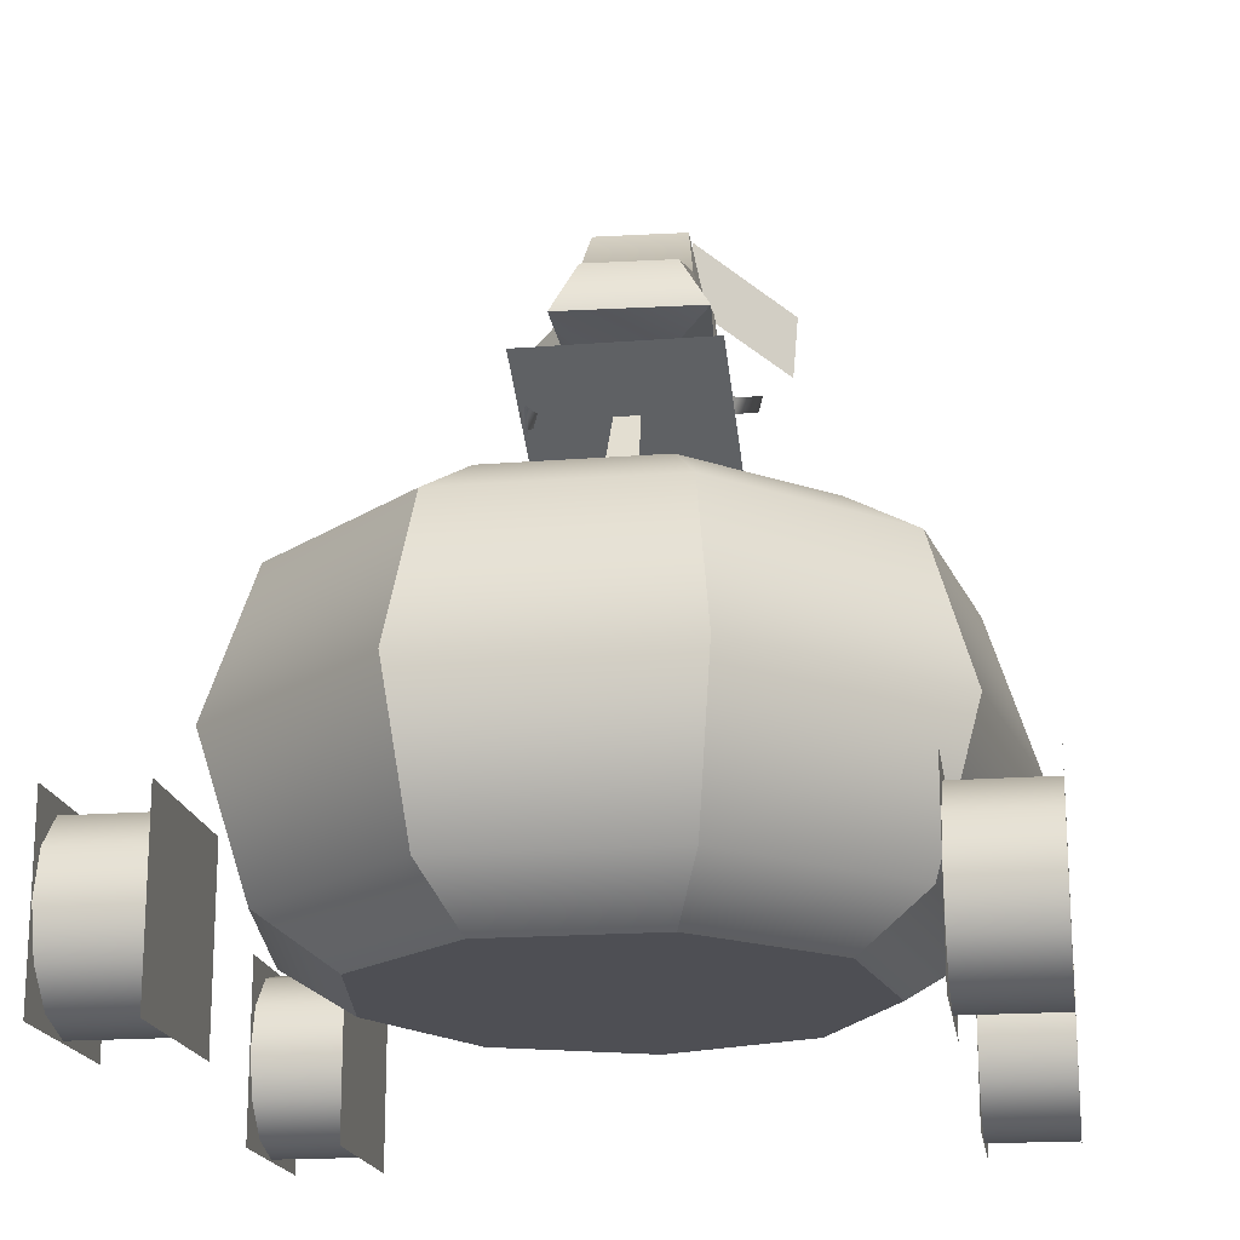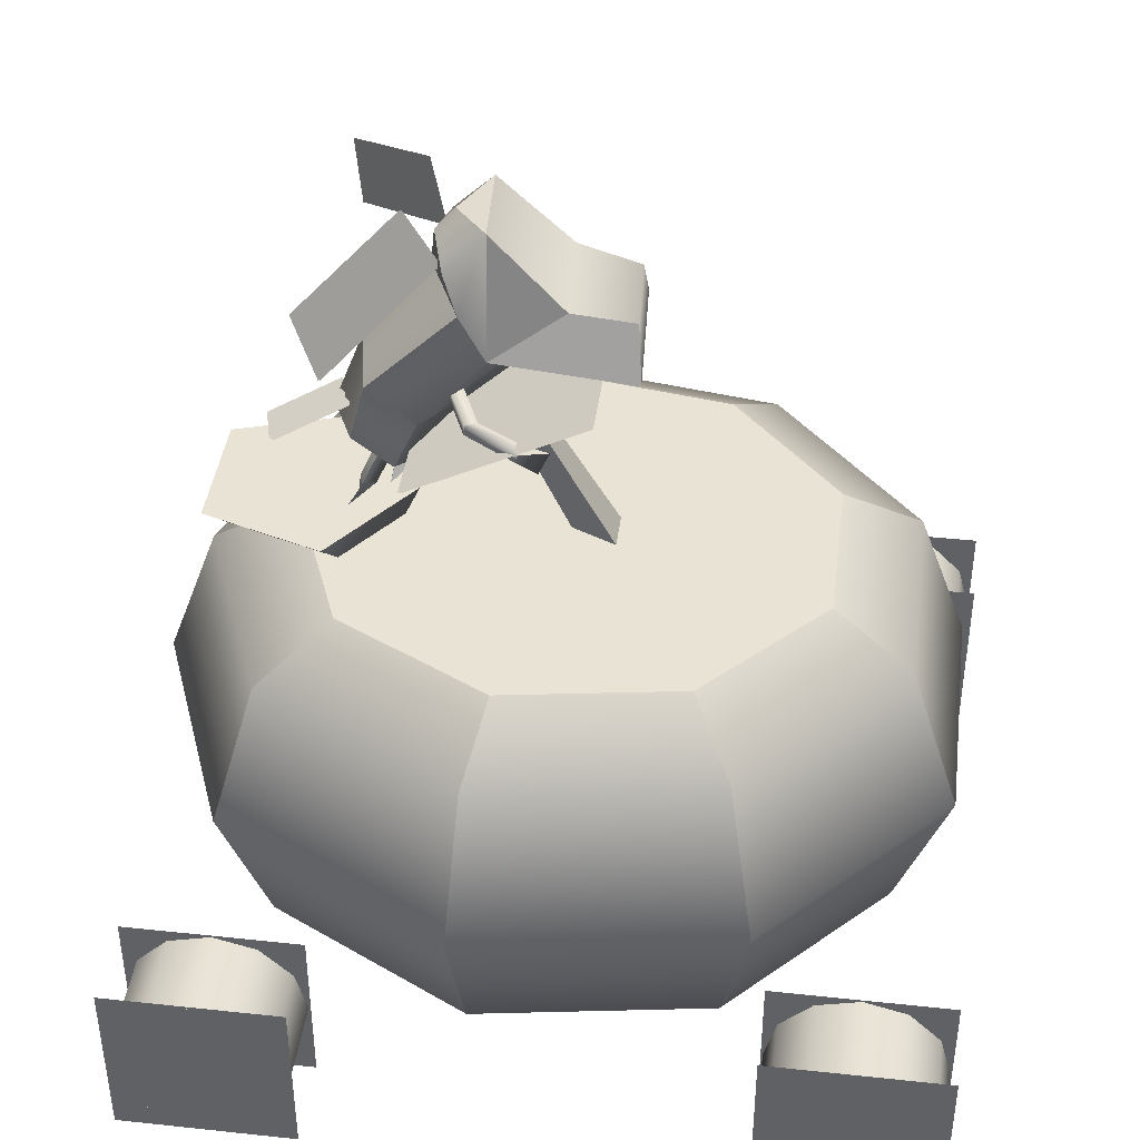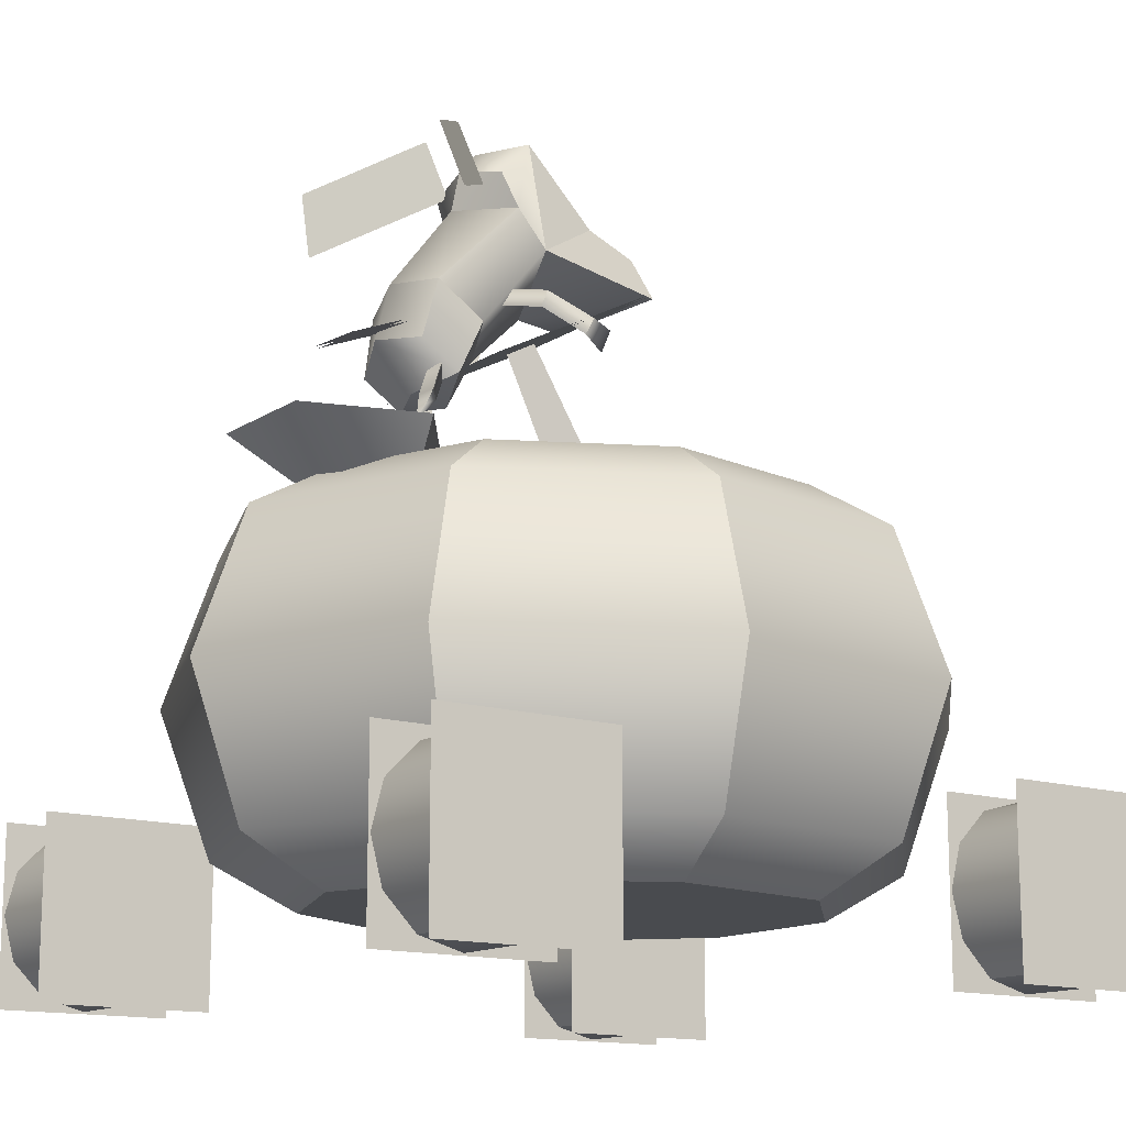
<metadata>
{"format":"obj","ext":"obj","renderer":"f3d","projection":"perspective","resolution":1024,"background":"white","views":[{"elev":-18.4,"azim":8.6,"up":"+Y"},{"elev":41.1,"azim":-82.6,"up":"+Y"},{"elev":-14.0,"azim":-125.6,"up":"+Y"}]}
</metadata>
<code>
o courage_static
v -0.25 0.9971 0.07568
v -0.25 0.7659 -0.3677
v 0.25 0.7659 -0.3677
v 0.25 0.9971 0.07568
v 0 0.8689 -0.1792
v 0 0.4165 0.03467
v -0.05225 0.4648 0.1274
v -0.03272 0.8992 -0.1211
v 0 0.4165 0.03467
v 0 0.8689 -0.1792
v 0.03272 0.8992 -0.1211
v 0.05225 0.4648 0.1274
v -0.05225 0.4648 0.1274
v 0.05225 0.4648 0.1274
v 0.03272 0.8992 -0.1211
v -0.03272 0.8992 -0.1211
v -0.25 0.9998 0.07153
v 0.25 0.9998 0.07153
v 0.25 0.7686 -0.3718
v -0.25 0.7686 -0.3718
v -0.3921 0.4966 -0.5081
v 0 0.4966 -0.6646
v -0.5203 0.375 -0.6802
v 0 0.375 -0.8877
v -0.6006 0 -0.7852
v 0 0 -1.025
v -0.5203 -0.375 -0.6802
v 0 -0.375 -0.8877
v -0.3921 -0.4966 -0.5081
v 0 -0.4966 -0.6646
v 0 0.4966 -0.6646
v 0.3921 0.4966 -0.5081
v 0 0.375 -0.8877
v 0.5203 0.375 -0.6802
v 0 0 -1.025
v 0.6006 0 -0.7852
v 0 -0.375 -0.8877
v 0.5203 -0.375 -0.6802
v 0 -0.4966 -0.6646
v 0.3921 -0.4966 -0.5081
v 0.3921 0.4966 -0.5081
v 0.6008 0.4966 -0.1116
v 0.5203 0.375 -0.6802
v 0.7969 0.375 -0.1541
v 0.6006 0 -0.7852
v 0.9202 0 -0.178
v 0.5203 -0.375 -0.6802
v 0.7969 -0.375 -0.1541
v 0.3921 -0.4966 -0.5081
v 0.6008 -0.4966 -0.1116
v 0.6008 0.4966 -0.1116
v 0.5283 0.4966 0.3394
v 0.7969 0.375 -0.1541
v 0.7009 0.375 0.4438
v 0.9202 0 -0.178
v 0.8093 -0 0.5125
v 0.7969 -0.375 -0.1541
v 0.7009 -0.375 0.4438
v 0.6008 -0.4966 -0.1116
v 0.5283 -0.4966 0.3394
v 0.5283 0.4966 0.3394
v 0.2087 0.4966 0.6335
v 0.7009 0.375 0.4438
v 0.2769 0.375 0.8342
v 0.8093 -0 0.5125
v 0.3196 -0 0.9634
v 0.7009 -0.375 0.4438
v 0.2769 -0.375 0.8342
v 0.5283 -0.4966 0.3394
v 0.2087 -0.4966 0.6335
v 0.2087 0.4966 0.6335
v -0.2087 0.4966 0.6335
v 0.2769 0.375 0.8342
v -0.2769 0.375 0.8342
v 0.3196 -0 0.9634
v -0.3196 -0 0.9634
v 0.2769 -0.375 0.8342
v -0.2769 -0.375 0.8342
v 0.2087 -0.4966 0.6335
v -0.2087 -0.4966 0.6335
v -0.2087 0.4966 0.6335
v -0.5283 0.4966 0.3394
v -0.2769 0.375 0.8342
v -0.7009 0.375 0.4438
v -0.3196 -0 0.9634
v -0.8093 -0 0.5125
v -0.2769 -0.375 0.8342
v -0.7009 -0.375 0.4438
v -0.2087 -0.4966 0.6335
v -0.5283 -0.4966 0.3394
v -0.5283 0.4966 0.3394
v -0.6008 0.4966 -0.1116
v -0.7009 0.375 0.4438
v -0.7969 0.375 -0.1541
v -0.8093 -0 0.5125
v -0.9202 0 -0.178
v -0.7009 -0.375 0.4438
v -0.7969 -0.375 -0.1541
v -0.5283 -0.4966 0.3394
v -0.6008 -0.4966 -0.1116
v -0.6008 0.4966 -0.1116
v -0.3921 0.4966 -0.5081
v -0.7969 0.375 -0.1541
v -0.5203 0.375 -0.6802
v -0.9202 0 -0.178
v -0.6006 0 -0.7852
v -0.7969 -0.375 -0.1541
v -0.5203 -0.375 -0.6802
v -0.6008 -0.4966 -0.1116
v -0.3921 -0.4966 -0.5081
v -0.2087 0.4966 0.6335
v 0.2087 0.4966 0.6335
v -0.5283 0.4966 0.3394
v 0.5283 0.4966 0.3394
v -0.6008 0.4966 -0.1116
v 0.6008 0.4966 -0.1116
v -0.3921 0.4966 -0.5081
v 0.3921 0.4966 -0.5081
v -0.3921 -0.4966 -0.5081
v 0.3921 -0.4966 -0.5081
v -0.6008 -0.4966 -0.1116
v 0.6008 -0.4966 -0.1116
v -0.5283 -0.4966 0.3394
v 0.5283 -0.4966 0.3394
v -0.2087 -0.4966 0.6335
v 0.2087 -0.4966 0.6335
v 0.1611 0.5811 -0.865
v 0.2607 0.5811 -0.5583
v 0 0.3069 -0.4915
v 0 0.5811 -0.3689
v -0.2607 0.5811 -0.5583
v -0.2607 0.5811 -0.5583
v -0.1611 0.5811 -0.865
v 0 0.3069 -0.4915
v 0.1611 0.5811 -0.865
v 0.2607 0.5811 -0.5583
v 0.1611 0.5811 -0.865
v -0.1611 0.5811 -0.865
v -0.2607 0.5811 -0.5583
v 0.2607 0.5811 -0.5583
v -0.2607 0.5811 -0.5583
v 0 0.5811 -0.3689
v 0.3921 -0.4966 -0.5081
v -0.3921 -0.4966 -0.5081
v 0 -0.4966 -0.6646
v 0 0.4966 -0.6646
v -0.3921 0.4966 -0.5081
v 0.3921 0.4966 -0.5081
v -0.9634 -0.6736 -0.8918
v -0.7395 -0.6736 -0.8918
v -0.9634 -0.7036 -0.7798
v -0.7395 -0.7036 -0.7798
v -0.9634 -0.6736 -0.6677
v -0.7395 -0.6736 -0.6677
v -0.9634 -0.5916 -0.5857
v -0.7395 -0.5916 -0.5857
v -0.9634 -0.4795 -0.5559
v -0.7395 -0.4795 -0.5559
v -0.9634 -0.3674 -0.5857
v -0.7395 -0.3674 -0.5857
v -0.9634 -0.2854 -0.6677
v -0.7395 -0.2854 -0.6677
v -0.9634 -0.2556 -0.7798
v -0.7395 -0.2556 -0.7798
v -0.9634 -0.2854 -0.8918
v -0.7395 -0.2854 -0.8918
v -0.9634 -0.3674 -0.9739
v -0.7395 -0.3674 -0.9739
v -0.9634 -0.4795 -1.004
v -0.7395 -0.4795 -1.004
v -0.9634 -0.5916 -0.9739
v -0.7395 -0.5916 -0.9739
v -0.9634 -0.6736 -0.8918
v -0.7395 -0.6736 -0.8918
v 0.7395 -0.6736 -0.8918
v 0.9634 -0.6736 -0.8918
v 0.7395 -0.7036 -0.7798
v 0.9634 -0.7036 -0.7798
v 0.7395 -0.6736 -0.6677
v 0.9634 -0.6736 -0.6677
v 0.7395 -0.5916 -0.5857
v 0.9634 -0.5916 -0.5857
v 0.7395 -0.4795 -0.5559
v 0.9634 -0.4795 -0.5559
v 0.7395 -0.3674 -0.5857
v 0.9634 -0.3674 -0.5857
v 0.7395 -0.2854 -0.6677
v 0.9634 -0.2854 -0.6677
v 0.7395 -0.2556 -0.7798
v 0.9634 -0.2556 -0.7798
v 0.7395 -0.2854 -0.8918
v 0.9634 -0.2854 -0.8918
v 0.7395 -0.3674 -0.9739
v 0.9634 -0.3674 -0.9739
v 0.7395 -0.4795 -1.004
v 0.9634 -0.4795 -1.004
v 0.7395 -0.5916 -0.9739
v 0.9634 -0.5916 -0.9739
v 0.7395 -0.6736 -0.8918
v 0.9634 -0.6736 -0.8918
v -0.9634 -0.6736 0.6677
v -0.7395 -0.6736 0.6677
v -0.9634 -0.7036 0.7798
v -0.7395 -0.7036 0.7798
v -0.9634 -0.6736 0.8918
v -0.7395 -0.6736 0.8918
v -0.9634 -0.5916 0.9739
v -0.7395 -0.5916 0.9739
v -0.9634 -0.4795 1.004
v -0.7395 -0.4795 1.004
v -0.9634 -0.3674 0.9739
v -0.7395 -0.3674 0.9739
v -0.9634 -0.2854 0.8918
v -0.7395 -0.2854 0.8918
v -0.9634 -0.2556 0.7798
v -0.7395 -0.2556 0.7798
v -0.9634 -0.2854 0.6677
v -0.7395 -0.2854 0.6677
v -0.9634 -0.3674 0.5857
v -0.7395 -0.3674 0.5857
v -0.9634 -0.4795 0.5559
v -0.7395 -0.4795 0.5559
v -0.9634 -0.5916 0.5857
v -0.7395 -0.5916 0.5857
v -0.9634 -0.6736 0.6677
v -0.7395 -0.6736 0.6677
v 0.7395 -0.6736 0.6677
v 0.9634 -0.6736 0.6677
v 0.7395 -0.7036 0.7798
v 0.9634 -0.7036 0.7798
v 0.7395 -0.6736 0.8918
v 0.9634 -0.6736 0.8918
v 0.7395 -0.5916 0.9739
v 0.9634 -0.5916 0.9739
v 0.7395 -0.4795 1.004
v 0.9634 -0.4795 1.004
v 0.7395 -0.3674 0.9739
v 0.9634 -0.3674 0.9739
v 0.7395 -0.2854 0.8918
v 0.9634 -0.2854 0.8918
v 0.7395 -0.2556 0.7798
v 0.9634 -0.2556 0.7798
v 0.7395 -0.2854 0.6677
v 0.9634 -0.2854 0.6677
v 0.7395 -0.3674 0.5857
v 0.9634 -0.3674 0.5857
v 0.7395 -0.4795 0.5559
v 0.9634 -0.4795 0.5559
v 0.7395 -0.5916 0.5857
v 0.9634 -0.5916 0.5857
v 0.7395 -0.6736 0.6677
v 0.9634 -0.6736 0.6677
v -0.9634 -0.709 -1.009
v -0.9634 -0.709 -0.5505
v -0.9634 -0.2502 -0.5505
v -0.9634 -0.2502 -1.009
v -0.7395 -0.709 -0.5505
v -0.7395 -0.709 -1.009
v -0.7395 -0.2502 -1.009
v -0.7395 -0.2502 -0.5505
v 0.7395 -0.709 -1.009
v 0.7395 -0.709 -0.5505
v 0.7395 -0.2502 -0.5505
v 0.7395 -0.2502 -1.009
v 0.9634 -0.709 -0.5505
v 0.9634 -0.709 -1.009
v 0.9634 -0.2502 -1.009
v 0.9634 -0.2502 -0.5505
v -0.9634 -0.709 0.5505
v -0.9634 -0.709 1.009
v -0.9634 -0.2502 1.009
v -0.9634 -0.2502 0.5505
v -0.7395 -0.709 1.009
v -0.7395 -0.709 0.5505
v -0.7395 -0.2502 0.5505
v -0.7395 -0.2502 1.009
v 0.7395 -0.709 0.5505
v 0.7395 -0.709 1.009
v 0.7395 -0.2502 1.009
v 0.7395 -0.2502 0.5505
v 0.9634 -0.709 1.009
v 0.9634 -0.709 0.5505
v 0.9634 -0.2502 0.5505
v 0.9634 -0.2502 1.009
v -0.1389 1.193 -0.241
v -0.1606 1.09 -0.1741
v -0.1157 1.287 -0.2759
v -0.09351 1.388 -0.1792
v 0.01465 1.316 -0.314
v 0.01758 1.376 -0.2639
v 0.1492 1.289 -0.2922
v 0.1379 1.389 -0.1934
v 0.1941 1.185 -0.2183
v 0.2014 1.082 -0.1492
v -0.1023 0.6729 -0.45
v -0.1316 0.6895 -0.4771
v -0.09155 0.6169 -0.499
v -0.155 0.6394 -0.511
v -0.09131 0.6819 -0.491
v -0.1316 0.6895 -0.4771
v -0.07666 0.739 -0.4644
v -0.1182 0.7424 -0.4529
v -0.0481 0.8252 -0.4163
v -0.08862 0.8315 -0.4031
v -0.2505 0.9065 -0.09424
v -0.23 0.8696 -0.1047
v -0.2209 0.8962 -0.02417
v -0.2219 0.8337 -0.052
v -0.2085 0.9016 -0.08447
v -0.23 0.8696 -0.1047
v -0.1978 0.9487 -0.1907
v -0.2112 0.9216 -0.2219
v -0.02539 0.9827 -0.2729
v -0.03589 0.9565 -0.3057
v -0.1389 1.193 -0.241
v -0.1291 0.9673 -0.4639
v -0.1606 1.09 -0.1741
v -0.1396 0.8809 -0.342
v 0.01562 0.9673 -0.1335
v 0.02148 0.8345 -0.2686
v 0.2014 1.082 -0.1492
v 0.1934 0.8726 -0.3193
v 0.1941 1.185 -0.2183
v 0.2036 0.9592 -0.4412
v -0.004883 0.5923 -0.4382
v 0.06152 0.5781 -0.4448
v 0.02978 0.637 -0.3862
v 0.06519 0.6335 -0.4114
v 0.04321 0.6853 -0.363
v 0.07861 0.6824 -0.3875
v 0.06641 0.7964 -0.3857
v 0.09985 0.7839 -0.4104
v 0.06152 0.5781 -0.4448
v -0.004883 0.5923 -0.4382
v 0.06519 0.6335 -0.4114
v 0.02783 0.6479 -0.4282
v 0.07861 0.6824 -0.3875
v 0.04004 0.6897 -0.4053
v 0.09985 0.7839 -0.4104
v 0.0603 0.7881 -0.4277
v 0.1951 0.9463 -0.1182
v 0.197 0.8828 -0.1436
v 0.2546 0.9463 -0.1665
v 0.2346 0.9131 -0.186
v 0.2998 0.9951 -0.2842
v 0.2893 0.9585 -0.2944
v 0.09058 0.9954 -0.3008
v 0.0918 0.9526 -0.2947
v 0.197 0.8828 -0.1436
v 0.1951 0.9463 -0.1182
v 0.2346 0.9131 -0.186
v 0.2126 0.9495 -0.1775
v 0.2893 0.9585 -0.2944
v 0.2852 0.9851 -0.2605
v 0.0918 0.9526 -0.2947
v 0.09106 0.9792 -0.2607
v 0.106 0.7639 -0.5227
v 0.09863 0.6931 -0.4209
v -0.003662 0.8262 -0.5615
v -0.02393 0.7029 -0.4712
v -0.1218 0.8149 -0.5034
v -0.1291 0.7444 -0.4019
v -0.1291 0.9673 -0.4639
v -0.1396 0.8809 -0.342
v 0.1379 1.389 -0.1934
v -0.09351 1.388 -0.1792
v 0.1702 1.201 -0.01465
v -0.1013 1.199 0.001953
v 0.1575 1.163 0.1416
v -0.06885 1.161 0.1558
v 0.2297 1.043 0.1475
v -0.1384 1.041 0.1702
v -0.1396 0.8809 -0.342
v -0.1291 0.7444 -0.4019
v 0.02148 0.8345 -0.2686
v -0.01855 0.688 -0.3669
v 0.1934 0.8726 -0.3193
v 0.09863 0.6931 -0.4209
v 0.2036 0.9592 -0.4412
v 0.106 0.7639 -0.5227
v 0.02783 0.6479 -0.4282
v 0.02978 0.637 -0.3862
v 0.04004 0.6897 -0.4053
v 0.04321 0.6853 -0.363
v 0.0603 0.7881 -0.4277
v 0.06641 0.7964 -0.3857
v 0.2126 0.9495 -0.1775
v 0.2546 0.9463 -0.1665
v 0.2852 0.9851 -0.2605
v 0.2998 0.9951 -0.2842
v 0.09106 0.9792 -0.2607
v 0.09058 0.9954 -0.3008
v -0.1182 0.7424 -0.4529
v -0.1316 0.6895 -0.4771
v -0.0896 0.7236 -0.4265
v -0.1023 0.6729 -0.45
v -0.07666 0.739 -0.4644
v -0.09131 0.6819 -0.491
v -0.08862 0.8315 -0.4031
v -0.1182 0.7424 -0.4529
v -0.06128 0.8088 -0.3787
v -0.0896 0.7236 -0.4265
v -0.0481 0.8252 -0.4163
v -0.07666 0.739 -0.4644
v -0.03589 0.9565 -0.3057
v -0.2112 0.9216 -0.2219
v -0.04517 0.9985 -0.3081
v -0.2271 0.9602 -0.2161
v -0.02539 0.9827 -0.2729
v -0.1978 0.9487 -0.1907
v -0.1218 0.8149 -0.5034
v -0.1291 0.9673 -0.4639
v -0.003662 0.8262 -0.5615
v 0.04077 0.9937 -0.4949
v 0.106 0.7639 -0.5227
v 0.2036 0.9592 -0.4412
v -0.1291 0.9673 -0.4639
v -0.1389 1.193 -0.241
v 0.04077 0.9937 -0.4949
v 0.03125 1.218 -0.3257
v 0.2036 0.9592 -0.4412
v 0.1941 1.185 -0.2183
v -0.2112 0.9216 -0.2219
v -0.23 0.8696 -0.1047
v -0.2271 0.9602 -0.2161
v -0.2505 0.9065 -0.09424
v -0.1978 0.9487 -0.1907
v -0.2085 0.9016 -0.08447
v 0.1941 1.185 -0.2183
v 0.03125 1.218 -0.3257
v 0.1492 1.289 -0.2922
v 0.01465 1.316 -0.314
v -0.1291 0.7444 -0.4019
v -0.02393 0.7029 -0.4712
v -0.01855 0.688 -0.3669
v 0.09863 0.6931 -0.4209
v -0.1389 1.193 -0.241
v -0.1157 1.287 -0.2759
v 0.03125 1.218 -0.3257
v 0.01465 1.316 -0.314
v -0.1606 1.09 -0.1741
v 0.01562 0.9673 -0.1335
v -0.1384 1.041 0.1702
v 0.2297 1.043 0.1475
v -0.05518 1.27 -0.2922
v -0.3206 1.127 -0.5198
v -0.3005 1.284 -0.5781
v -0.06226 1.413 -0.3735
v 0.09204 1.276 -0.3005
v 0.1304 1.43 -0.342
v 0.3625 1.314 -0.5605
v 0.3503 1.146 -0.5437
v -0.1606 1.09 -0.1741
v -0.1384 1.041 0.1702
v -0.06885 1.161 0.1558
v -0.1013 1.199 0.001953
v 0.2014 1.082 -0.1492
v 0.1702 1.201 -0.01465
v 0.1575 1.163 0.1416
v 0.2297 1.043 0.1475
v -0.05518 1.27 -0.2881
v -0.06226 1.413 -0.3696
v -0.3005 1.284 -0.5742
v -0.3206 1.127 -0.5156
v 0.09204 1.276 -0.2966
v 0.3503 1.146 -0.5396
v 0.3625 1.314 -0.5566
v 0.1304 1.43 -0.3381
v -0.06714 0.866 -0.512
v 0.04736 0.8555 -0.542
v -0.006104 0.7751 -0.718
v -0.1206 0.7859 -0.688
v -0.06714 0.8699 -0.519
v -0.1206 0.7896 -0.6951
v -0.006104 0.7791 -0.7251
v 0.04736 0.8591 -0.5491
v 0.2546 0.9463 -0.1665
v 0.2126 0.9495 -0.1775
v 0.1951 0.9463 -0.1182
v -0.1023 0.6729 -0.45
v -0.09155 0.6169 -0.499
v -0.09131 0.6819 -0.491
v 0.2014 1.082 -0.1492
v 0.1379 1.389 -0.1934
v 0.1702 1.201 -0.01465
v 0.02978 0.637 -0.3862
v 0.02783 0.6479 -0.4282
v -0.004883 0.5923 -0.4382
v -0.2505 0.9065 -0.09424
v -0.2209 0.8962 -0.02417
v -0.2085 0.9016 -0.08447
v -0.09351 1.388 -0.1792
v -0.1606 1.09 -0.1741
v -0.1013 1.199 0.001953
v 0.2297 1.043 0.1475
v 0.01562 0.9673 -0.1335
v 0.2014 1.082 -0.1492
v 0.01758 1.376 -0.2639
v -0.09351 1.388 -0.1792
v 0.1379 1.389 -0.1934
f 1 2 3 4
f 17 18 19 20
f 5 6 7 8
f 9 10 11 12
f 13 14 15 16
f 21 22 24 23
f 23 24 26 25
f 25 26 28 27
f 27 28 30 29
f 31 32 34 33
f 33 34 36 35
f 35 36 38 37
f 37 38 40 39
f 41 42 44 43
f 43 44 46 45
f 45 46 48 47
f 47 48 50 49
f 51 52 54 53
f 53 54 56 55
f 55 56 58 57
f 57 58 60 59
f 61 62 64 63
f 63 64 66 65
f 65 66 68 67
f 67 68 70 69
f 71 72 74 73
f 73 74 76 75
f 75 76 78 77
f 77 78 80 79
f 81 82 84 83
f 83 84 86 85
f 85 86 88 87
f 87 88 90 89
f 91 92 94 93
f 93 94 96 95
f 95 96 98 97
f 97 98 100 99
f 101 102 104 103
f 103 104 106 105
f 105 106 108 107
f 107 108 110 109
f 111 112 114 113
f 113 114 116 115
f 115 116 118 117
f 119 120 122 121
f 121 122 124 123
f 123 124 126 125
f 127 128 129
f 128 130 129
f 129 130 131
f 132 133 134
f 133 135 134
f 136 137 138 139
f 140 141 142
f 143 144 145
f 146 147 148
f 253 254 255 256
f 257 258 259 260
f 261 262 263 264
f 265 266 267 268
f 269 270 271 272
f 273 274 275 276
f 277 278 279 280
f 281 282 283 284
f 149 150 152 151
f 151 152 154 153
f 153 154 156 155
f 155 156 158 157
f 157 158 160 159
f 159 160 162 161
f 161 162 164 163
f 163 164 166 165
f 165 166 168 167
f 167 168 170 169
f 169 170 172 171
f 171 172 174 173
f 175 176 178 177
f 177 178 180 179
f 179 180 182 181
f 181 182 184 183
f 183 184 186 185
f 185 186 188 187
f 187 188 190 189
f 189 190 192 191
f 191 192 194 193
f 193 194 196 195
f 195 196 198 197
f 197 198 200 199
f 201 202 204 203
f 203 204 206 205
f 205 206 208 207
f 207 208 210 209
f 209 210 212 211
f 211 212 214 213
f 213 214 216 215
f 215 216 218 217
f 217 218 220 219
f 219 220 222 221
f 221 222 224 223
f 223 224 226 225
f 227 228 230 229
f 229 230 232 231
f 231 232 234 233
f 233 234 236 235
f 235 236 238 237
f 237 238 240 239
f 239 240 242 241
f 241 242 244 243
f 243 244 246 245
f 245 246 248 247
f 247 248 250 249
f 249 250 252 251
f 445 446 447 448
f 449 450 451 452
f 461 462 463 464
f 465 466 467 468
f 469 470 471 472
f 473 474 475 476
f 285 286 288 287
f 287 288 290 289
f 289 290 292 291
f 291 292 294 293
f 295 296 298 297
f 297 298 300 299
f 299 300 302 301
f 301 302 304 303
f 305 306 308 307
f 307 308 310 309
f 309 310 312 311
f 311 312 314 313
f 315 316 318 317
f 317 318 320 319
f 319 320 322 321
f 321 322 324 323
f 325 326 328 327
f 327 328 330 329
f 329 330 332 331
f 333 334 336 335
f 335 336 338 337
f 337 338 340 339
f 341 342 344 343
f 343 344 346 345
f 345 346 348 347
f 349 350 352 351
f 351 352 354 353
f 353 354 356 355
f 357 358 360 359
f 359 360 362 361
f 361 362 364 363
f 365 366 368 367
f 367 368 370 369
f 369 370 372 371
f 373 374 376 375
f 375 376 378 377
f 377 378 380 379
f 381 382 384 383
f 383 384 386 385
f 387 388 390 389
f 389 390 392 391
f 393 394 396 395
f 395 396 398 397
f 399 400 402 401
f 401 402 404 403
f 405 406 408 407
f 407 408 410 409
f 411 412 414 413
f 413 414 416 415
f 417 418 420 419
f 419 420 422 421
f 423 424 426 425
f 425 426 428 427
f 429 430 431
f 430 432 431
f 433 434 435
f 434 436 435
f 437 438 439
f 438 440 439
f 441 442 443
f 442 444 443
f 453 454 455 456
f 457 458 459 460
f 477 478 479
f 480 481 482
f 483 484 485
f 486 487 488
f 489 490 491
f 492 493 494
f 495 496 497
f 498 499 500

</code>
